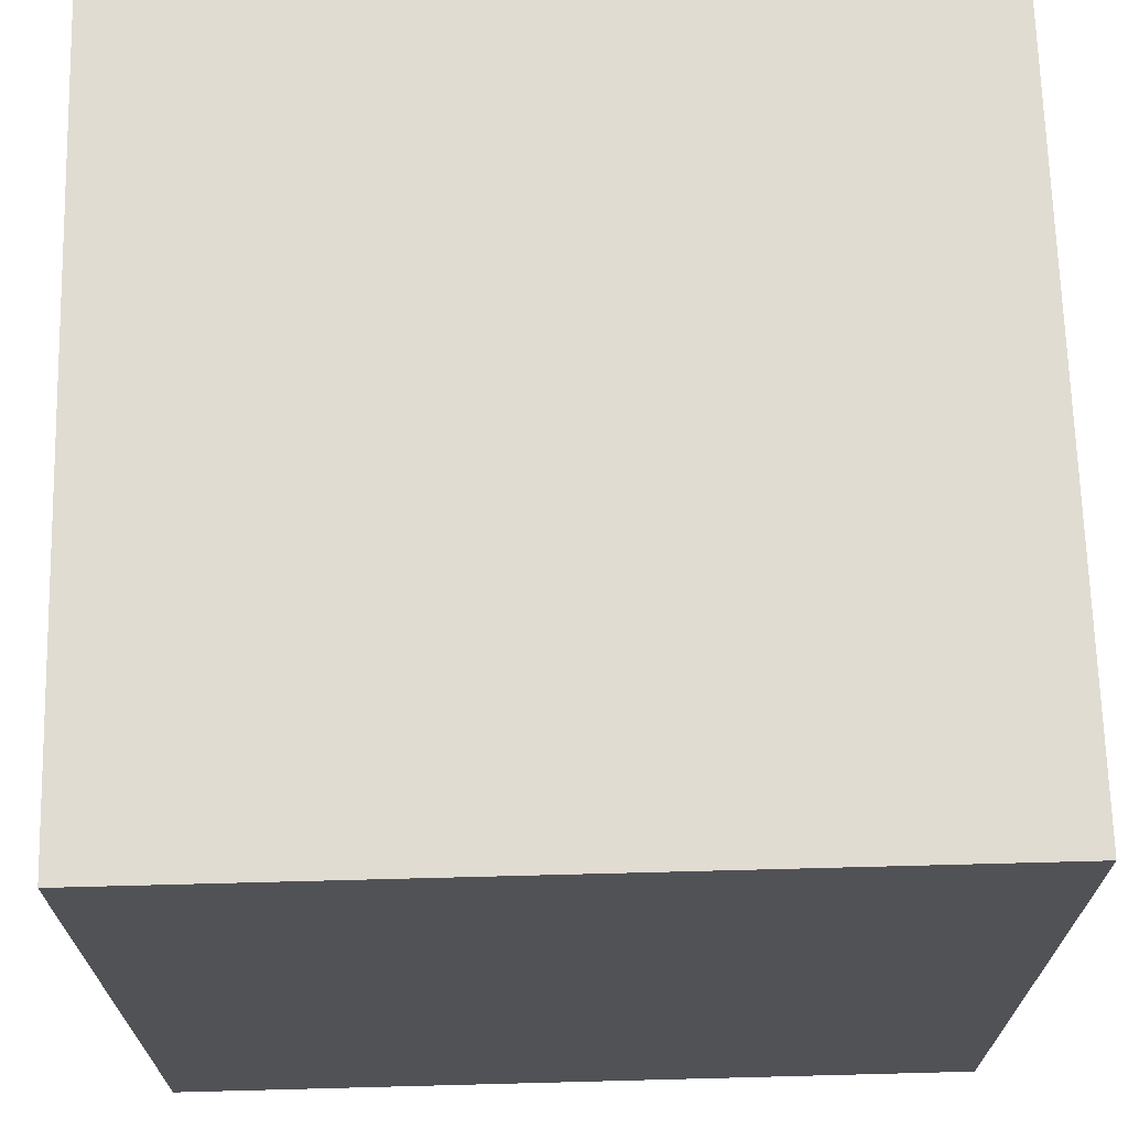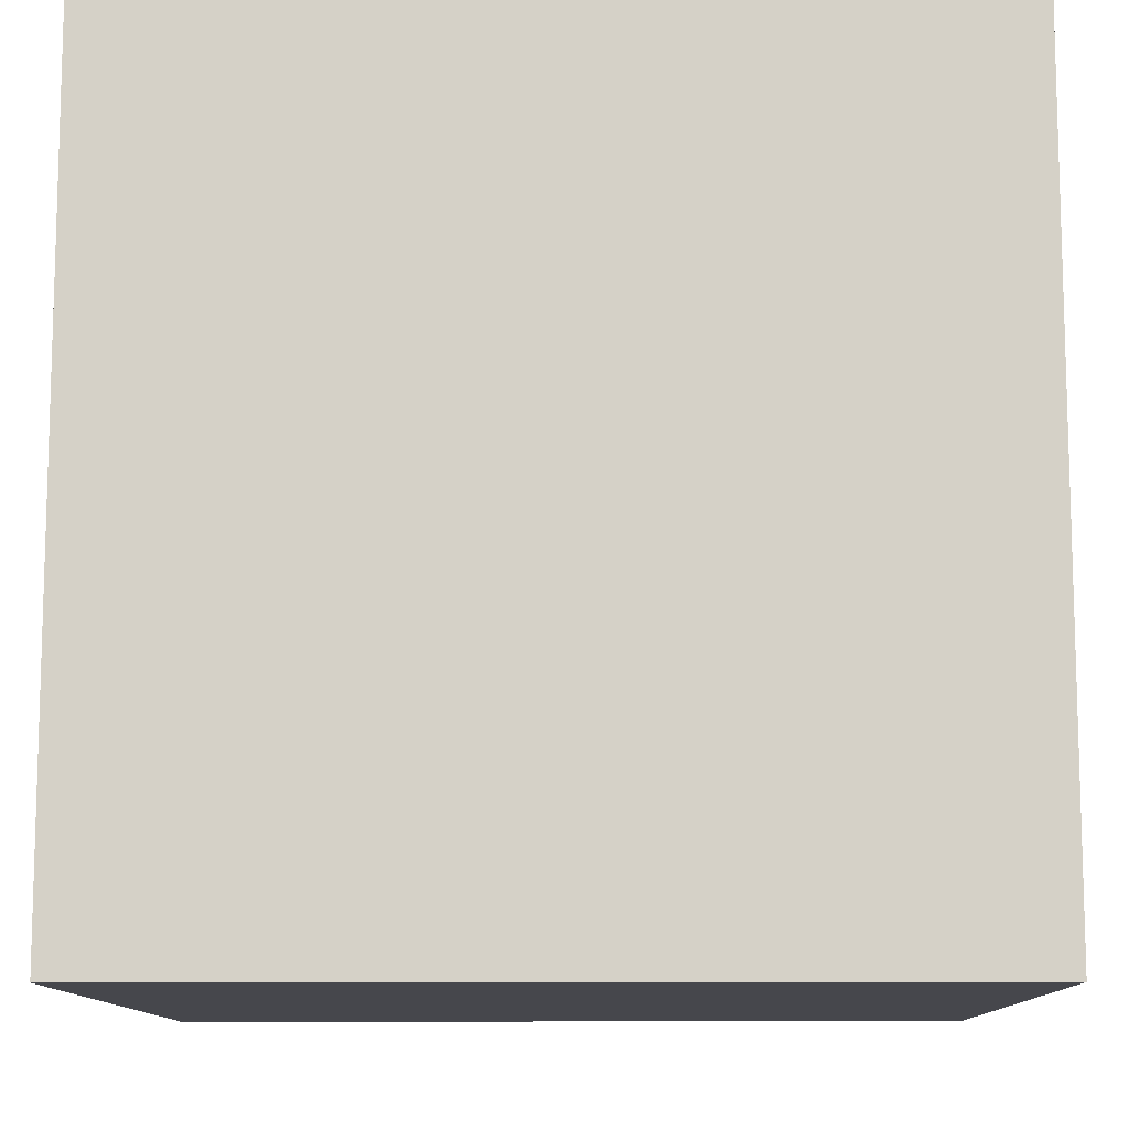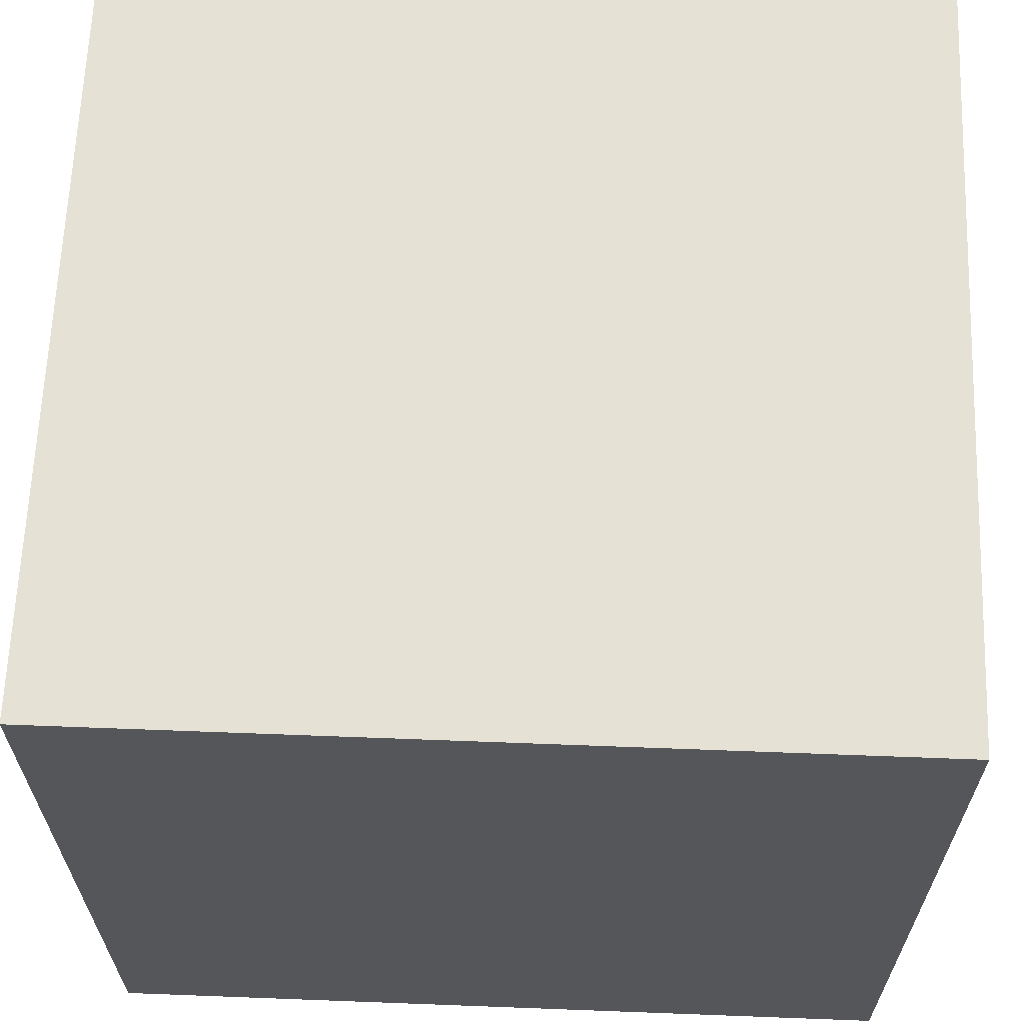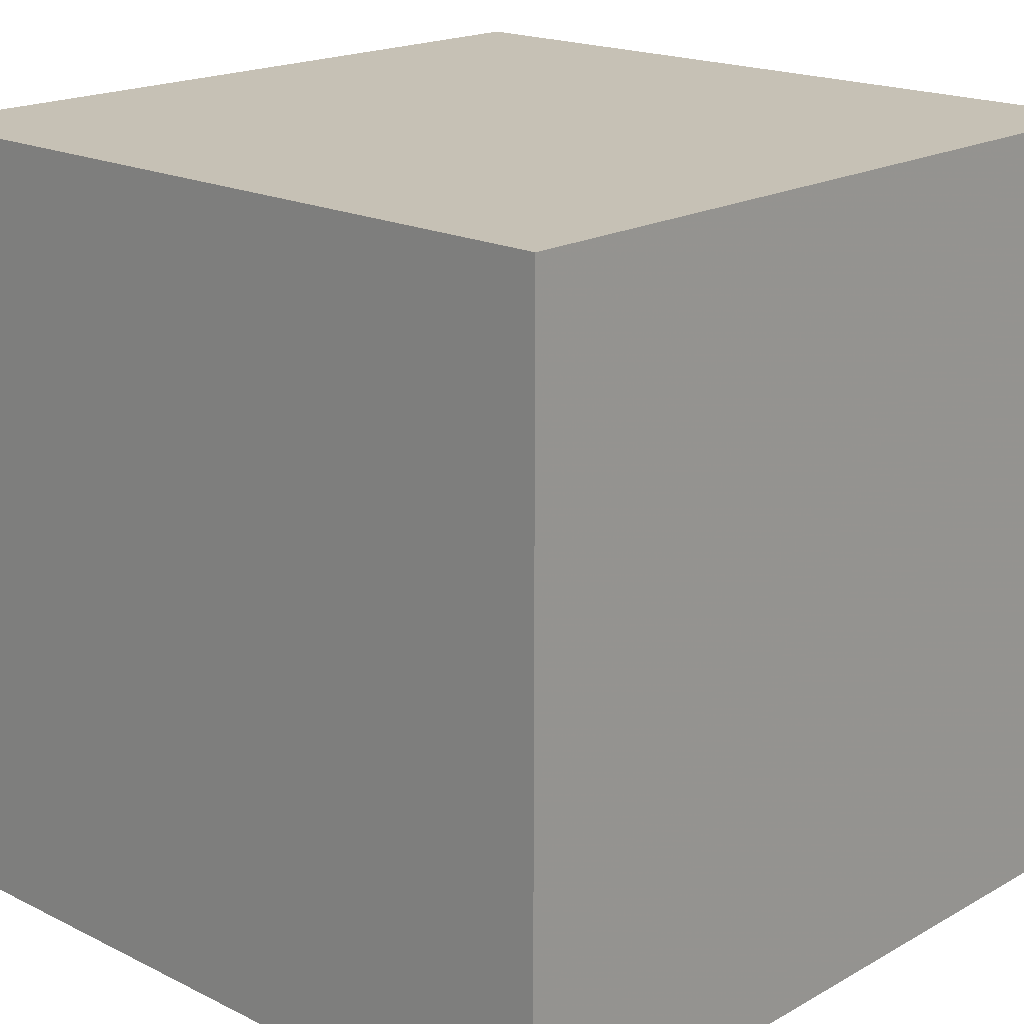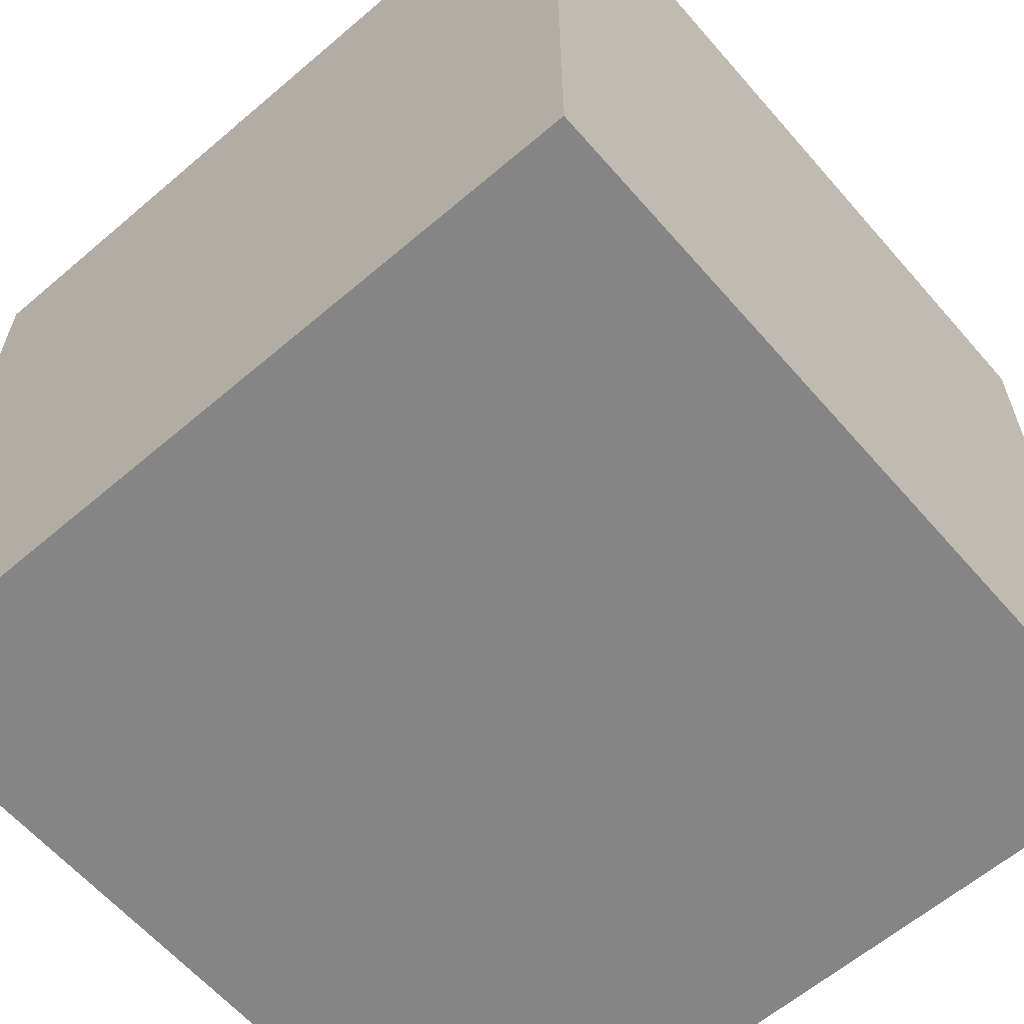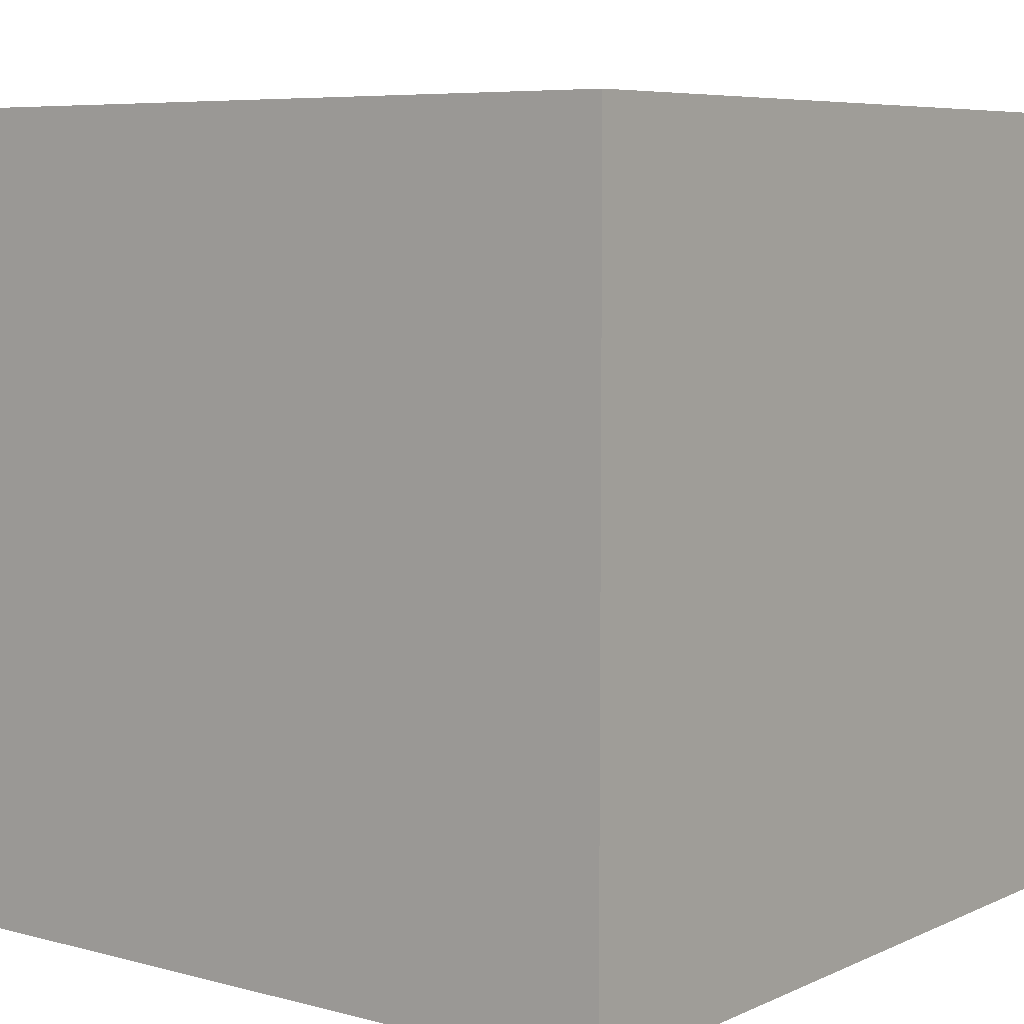
<metadata>
{"format":"obj","ext":"obj","renderer":"f3d","projection":"perspective","resolution":1024,"background":"white","views":[{"elev":69.0,"azim":178.5,"up":"+Y"},{"elev":-11.0,"azim":0.8,"up":"+Y"},{"elev":64.2,"azim":92.2,"up":"+Z"},{"elev":18.7,"azim":133.2,"up":"+Y"},{"elev":-61.8,"azim":40.9,"up":"+Y"},{"elev":6.7,"azim":-142.2,"up":"+Y"}]}
</metadata>
<code>
v -0.715 -0.9176 0
v -0.715 -0.8876 0
v -0.685 -0.9176 0
v -0.685 -0.8876 0
v -0.715 -0.8876 0.03
v -0.715 -0.9176 0.03
v -0.685 -0.8876 0.03
v -0.685 -0.9176 0.03
g Onshape
f 1 2 3
f 2 4 3
f 5 6 7
f 6 8 7
f 8 6 3
f 6 1 3
f 6 5 1
f 5 2 1
f 7 8 4
f 8 3 4
f 5 7 2
f 7 4 2

</code>
